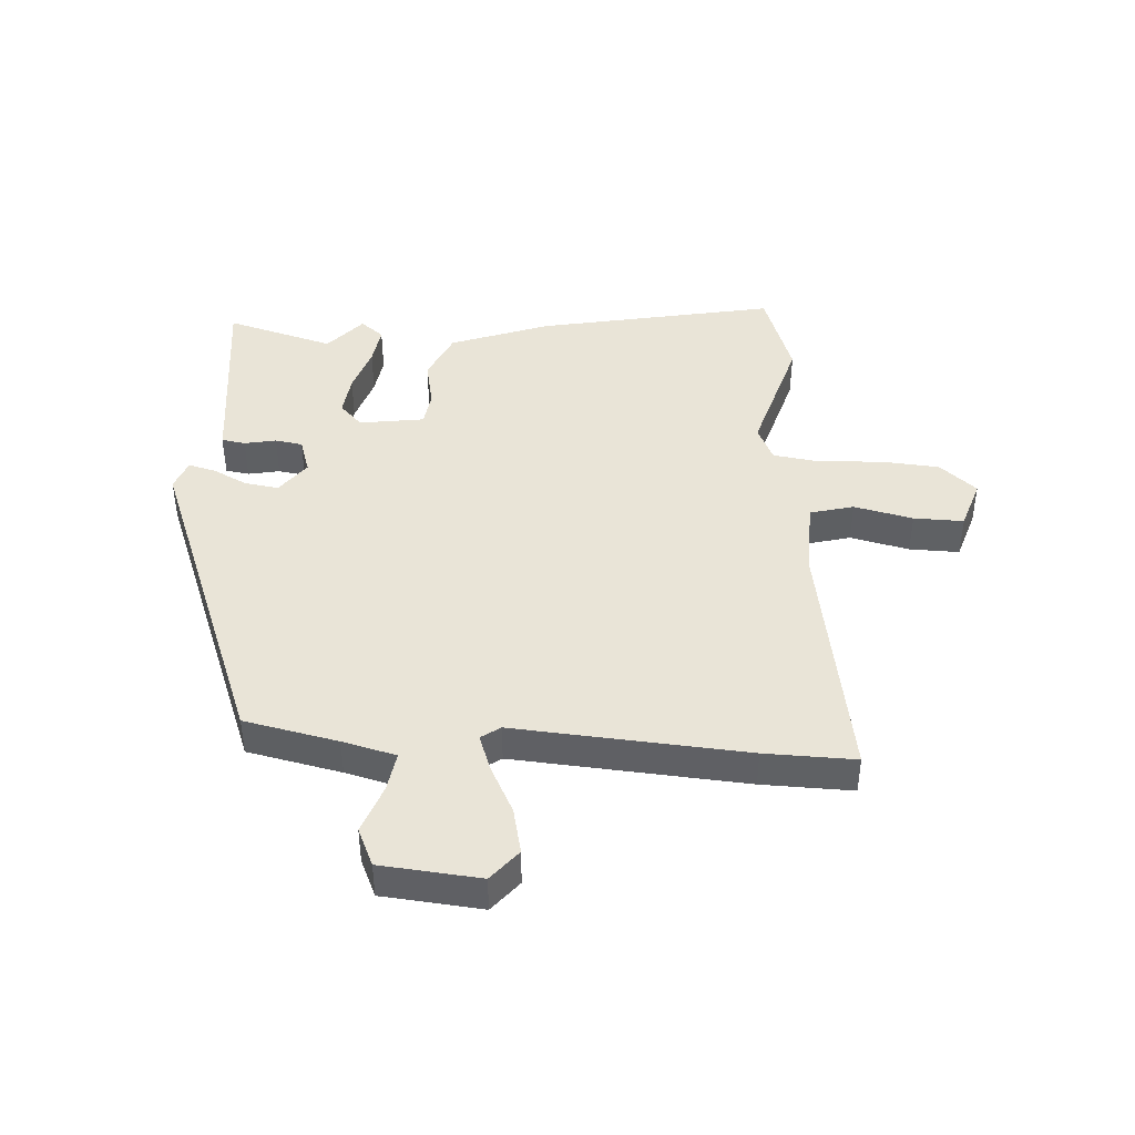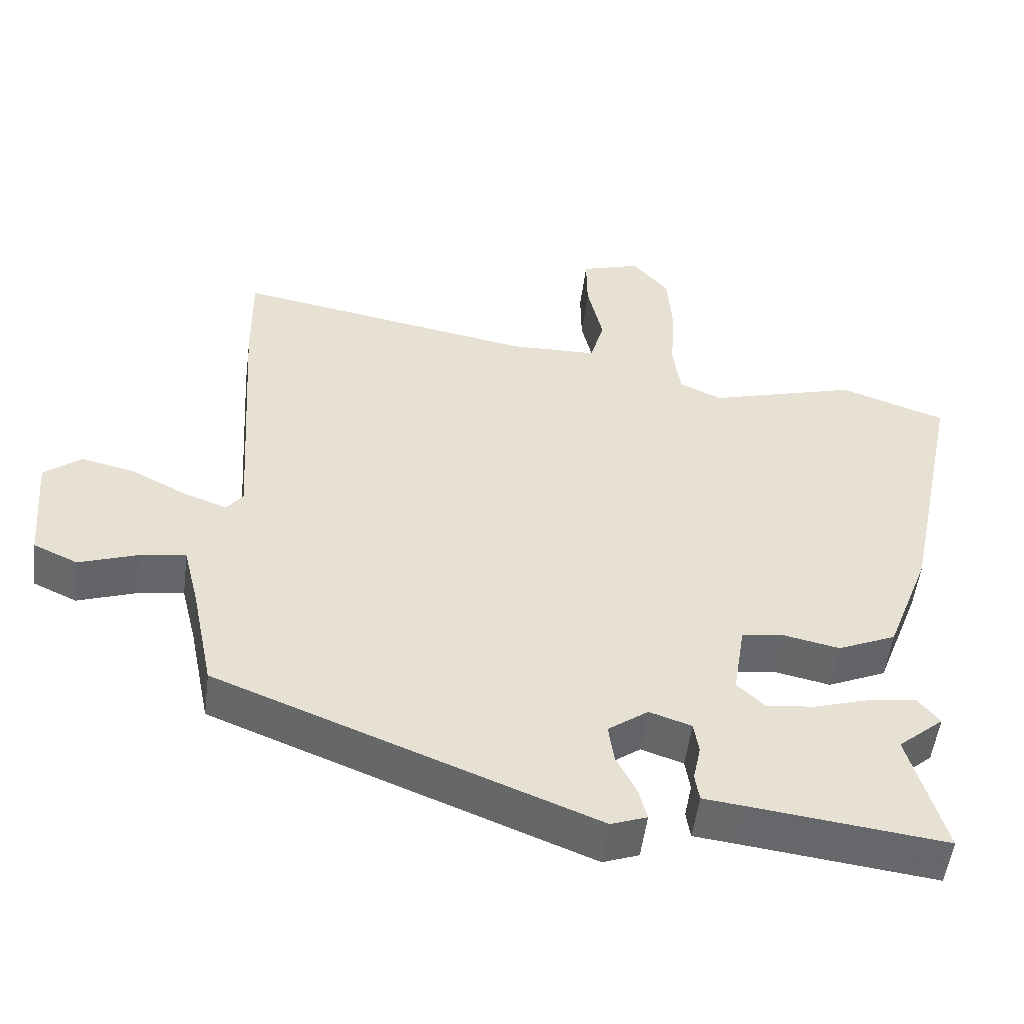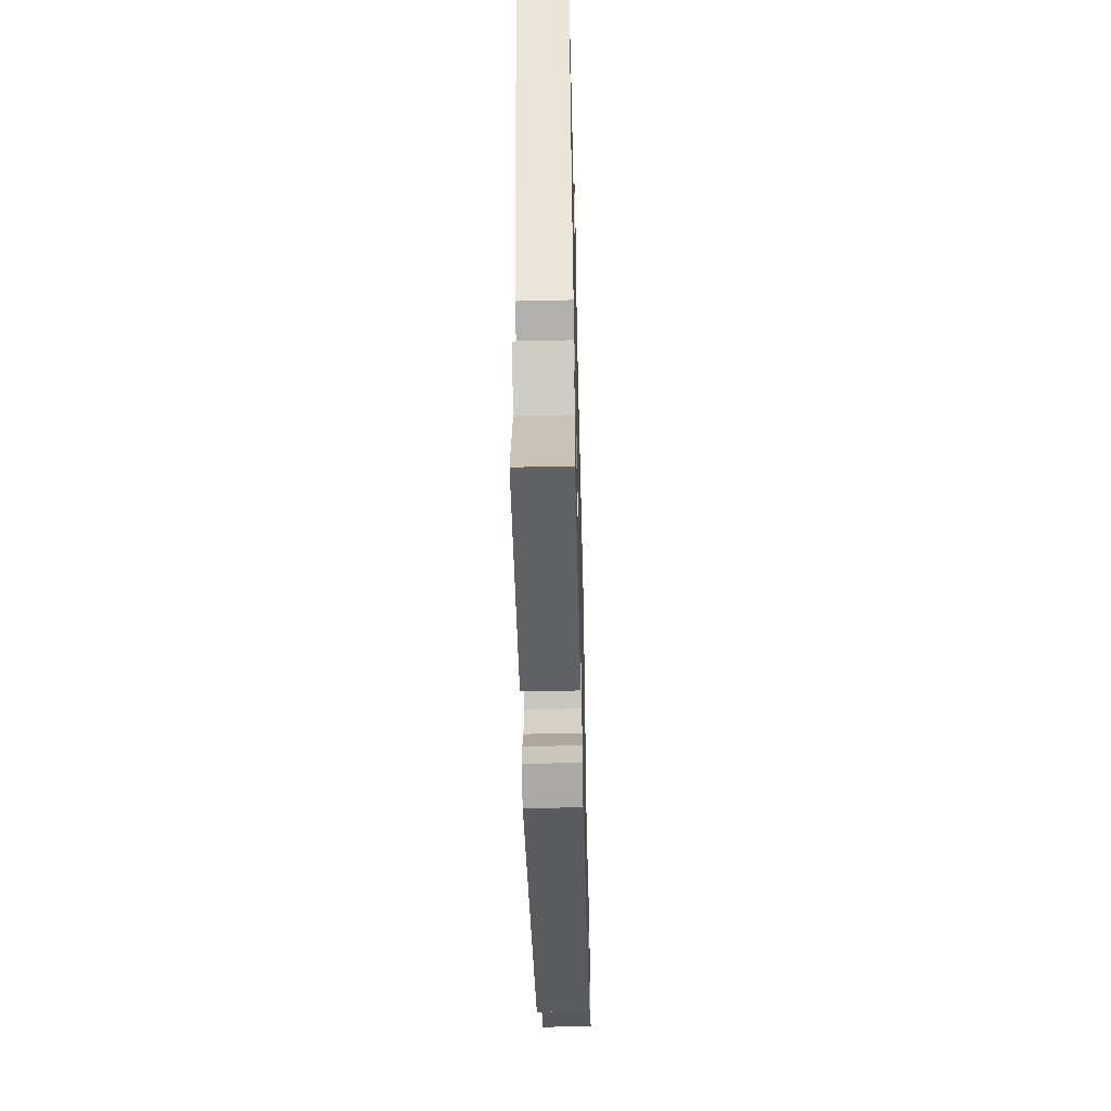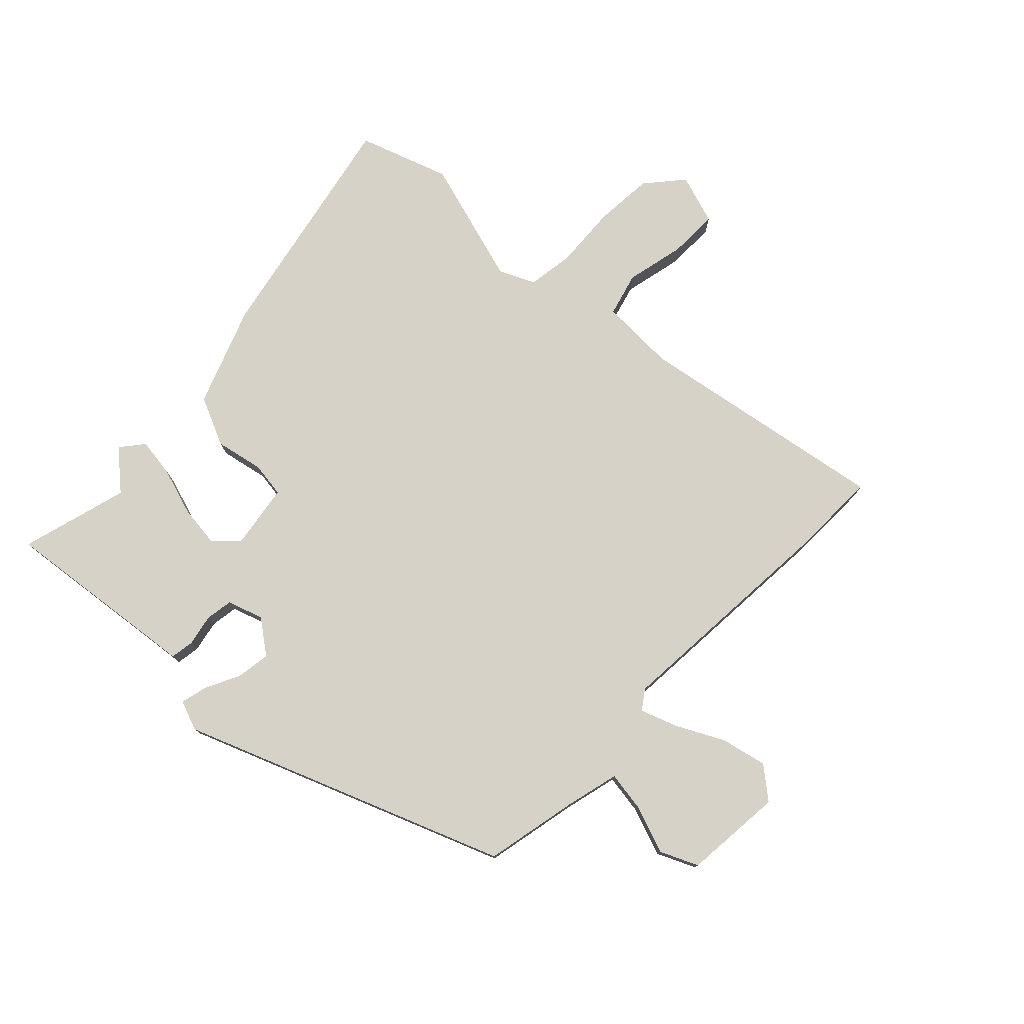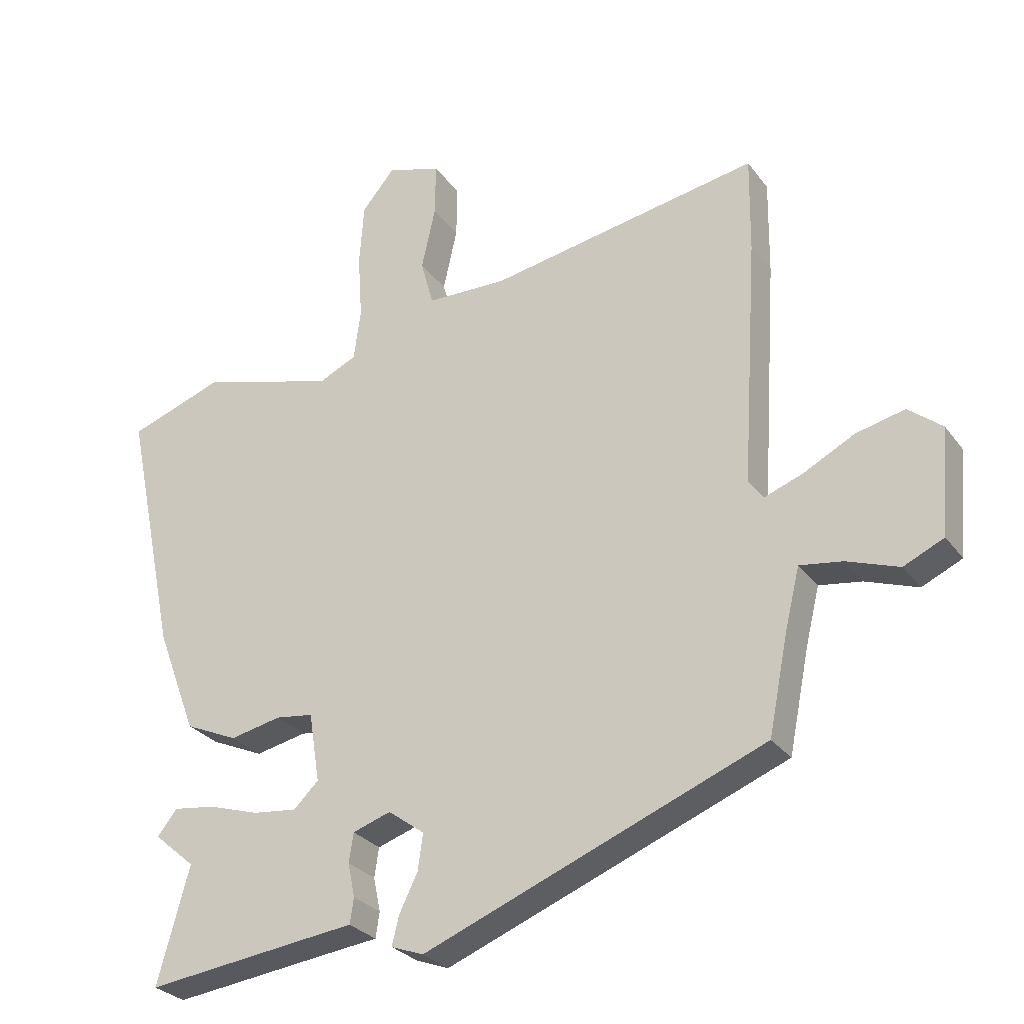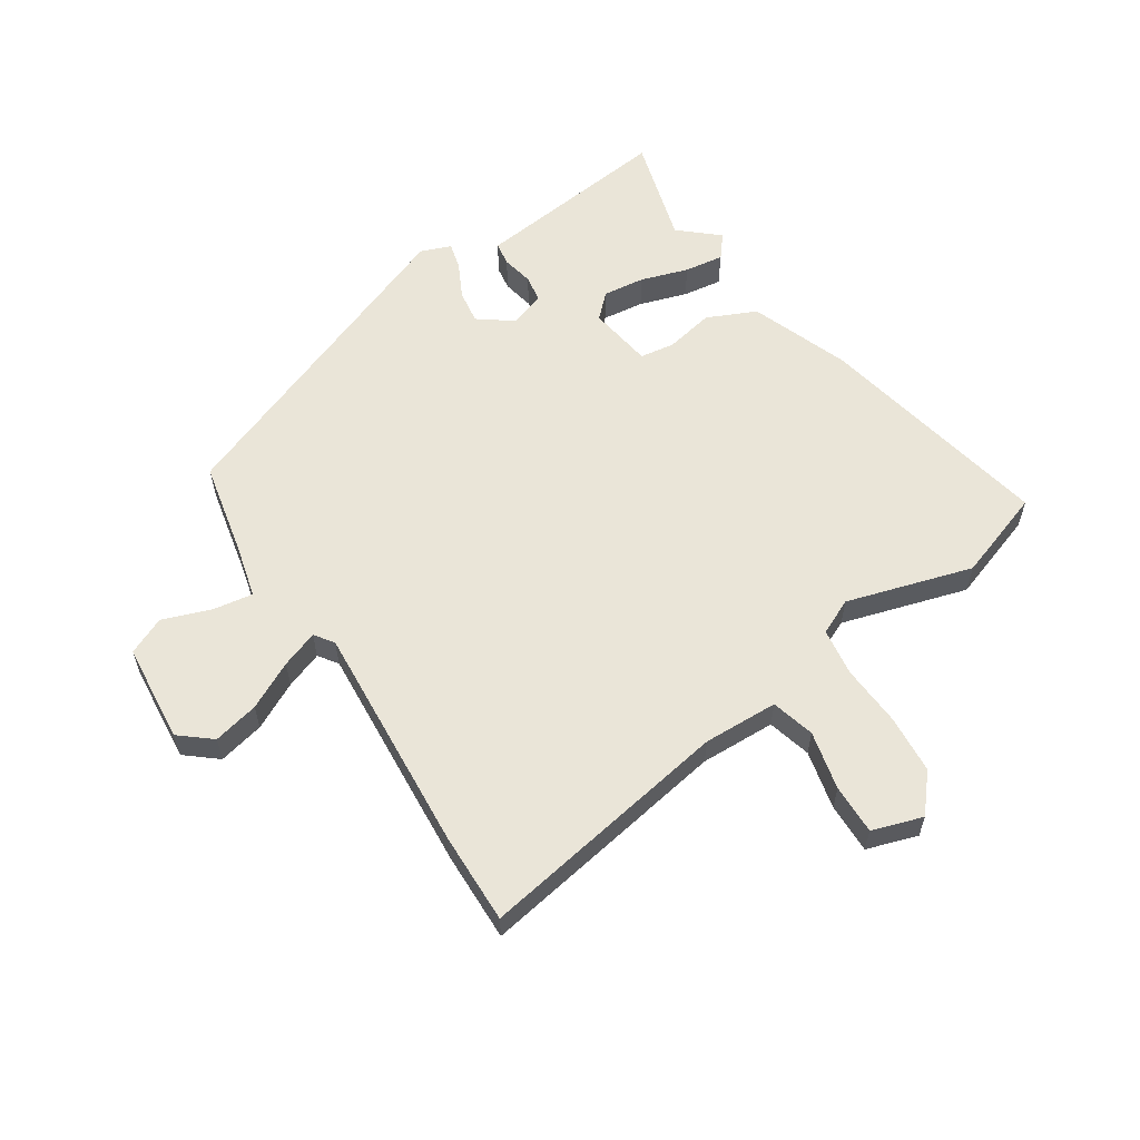
<metadata>
{"format":"obj","ext":"obj","renderer":"f3d","projection":"perspective","resolution":1024,"background":"white","views":[{"elev":42.9,"azim":-85.9,"up":"+Y"},{"elev":-52.3,"azim":-7.2,"up":"+Z"},{"elev":-54.9,"azim":91.4,"up":"+Z"},{"elev":77.7,"azim":-135.7,"up":"+Y"},{"elev":-28.2,"azim":-151.1,"up":"+Z"},{"elev":59.1,"azim":-32.7,"up":"+Y"}]}
</metadata>
<code>
v 0.455 0.07 -0.335
v 0.505 0.07 -0.517
v 0.23 0.07 -0.483
v 0.17 0.07 -0.476
v 0.164 0.07 -0.436
v 0.175 0.07 -0.383
v 0.168 0.07 -0.337
v 0.108 0.07 -0.317
v 0.051 0.07 -0.359
v 0.059 0.07 -0.416
v 0.088 0.07 -0.475
v 0.099 0.07 -0.52
v 0.048 0.07 -0.539
v -0.488 0.07 -0.327
v -0.52 0.07 -0.169
v -0.542 0.07 -0.079
v -0.609 0.07 -0.089
v -0.691 0.07 -0.118
v -0.754 0.07 -0.089
v -0.768 0.07 0.078
v -0.715 0.07 0.121
v -0.638 0.07 0.103
v -0.559 0.07 0.062
v -0.497 0.07 0.039
v -0.474 0.07 0.071
v -0.499 0.07 0.461
v -0.501 0.07 0.613
v -0.074 0.07 0.537
v 0.052 0.07 0.54
v 0.072 0.07 0.613
v 0.05 0.07 0.712
v 0.049 0.07 0.796
v 0.134 0.07 0.823
v 0.186 0.07 0.761
v 0.193 0.07 0.662
v 0.186 0.07 0.558
v 0.197 0.07 0.478
v 0.257 0.07 0.45
v 0.469 0.07 0.511
v 0.62 0.07 0.458
v 0.537 0.07 0.059
v 0.474 0.07 -0.107
v 0.391 0.07 -0.144
v 0.31 0.07 -0.127
v 0.251 0.07 -0.135
v 0.234 0.07 -0.244
v 0.273 0.07 -0.282
v 0.343 0.07 -0.274
v 0.423 0.07 -0.249
v 0.489 0.07 -0.24
v 0.52 0.07 -0.279
v 0.455 0 -0.335
v 0.505 0 -0.517
v 0.23 0 -0.483
v 0.17 0 -0.476
v 0.164 0 -0.436
v 0.175 0 -0.383
v 0.168 0 -0.337
v 0.108 0 -0.317
v 0.051 0 -0.359
v 0.059 0 -0.416
v 0.088 0 -0.475
v 0.099 0 -0.52
v 0.048 0 -0.539
v -0.488 0 -0.327
v -0.52 0 -0.169
v -0.542 0 -0.079
v -0.609 0 -0.089
v -0.691 0 -0.118
v -0.754 0 -0.089
v -0.768 0 0.078
v -0.715 0 0.121
v -0.638 0 0.103
v -0.559 0 0.062
v -0.497 0 0.039
v -0.474 0 0.071
v -0.499 0 0.461
v -0.501 0 0.613
v -0.074 0 0.537
v 0.052 0 0.54
v 0.072 0 0.613
v 0.05 0 0.712
v 0.049 0 0.796
v 0.134 0 0.823
v 0.186 0 0.761
v 0.193 0 0.662
v 0.186 0 0.558
v 0.197 0 0.478
v 0.257 0 0.45
v 0.469 0 0.511
v 0.62 0 0.458
v 0.537 0 0.059
v 0.474 0 -0.107
v 0.391 0 -0.144
v 0.31 0 -0.127
v 0.251 0 -0.135
v 0.234 0 -0.244
v 0.273 0 -0.282
v 0.343 0 -0.274
v 0.423 0 -0.249
v 0.489 0 -0.24
v 0.52 0 -0.279
f 50 51 1
f 49 50 1
f 48 49 1
f 1 2 3
f 48 1 3
f 47 48 3
f 4 5 6
f 3 4 6
f 47 3 6
f 46 47 6
f 45 46 6 7
f 42 43 44
f 41 42 44
f 40 41 44
f 39 40 44
f 38 39 44
f 37 38 44 45
f 45 7 8
f 37 45 8
f 36 37 8
f 34 35 36
f 33 34 36
f 32 33 36
f 31 32 36
f 30 31 36
f 36 8 9
f 30 36 9
f 29 30 9
f 25 26 27 28
f 28 29 9
f 25 28 9
f 24 25 9
f 21 22 23
f 20 21 23
f 19 20 23
f 18 19 23
f 17 18 23
f 16 17 23 24
f 24 9 10
f 16 24 10
f 15 16 10
f 13 14 15
f 12 13 15
f 11 12 15
f 10 11 15
f 52 102 101
f 52 101 100
f 52 100 99
f 54 53 52
f 54 52 99
f 54 99 98
f 57 56 55
f 57 55 54
f 57 54 98
f 57 98 97
f 58 57 97 96
f 95 94 93
f 95 93 92
f 95 92 91
f 95 91 90
f 95 90 89
f 96 95 89 88
f 59 58 96
f 59 96 88
f 59 88 87
f 87 86 85
f 87 85 84
f 87 84 83
f 87 83 82
f 87 82 81
f 60 59 87
f 60 87 81
f 60 81 80
f 79 78 77 76
f 60 80 79
f 60 79 76
f 60 76 75
f 74 73 72
f 74 72 71
f 74 71 70
f 74 70 69
f 74 69 68
f 75 74 68 67
f 61 60 75
f 61 75 67
f 61 67 66
f 66 65 64
f 66 64 63
f 66 63 62
f 66 62 61
f 1 52 53 2
f 2 53 54 3
f 3 54 55 4
f 4 55 56 5
f 5 56 57 6
f 6 57 58 7
f 7 58 59 8
f 8 59 60 9
f 9 60 61 10
f 10 61 62 11
f 11 62 63 12
f 12 63 64 13
f 13 64 65 14
f 14 65 66 15
f 15 66 67 16
f 16 67 68 17
f 17 68 69 18
f 18 69 70 19
f 19 70 71 20
f 20 71 72 21
f 21 72 73 22
f 22 73 74 23
f 23 74 75 24
f 24 75 76 25
f 25 76 77 26
f 26 77 78 27
f 27 78 79 28
f 28 79 80 29
f 29 80 81 30
f 30 81 82 31
f 31 82 83 32
f 32 83 84 33
f 33 84 85 34
f 34 85 86 35
f 35 86 87 36
f 36 87 88 37
f 37 88 89 38
f 38 89 90 39
f 39 90 91 40
f 40 91 92 41
f 41 92 93 42
f 42 93 94 43
f 43 94 95 44
f 44 95 96 45
f 45 96 97 46
f 46 97 98 47
f 47 98 99 48
f 48 99 100 49
f 49 100 101 50
f 50 101 102 51
f 51 102 52 1

</code>
